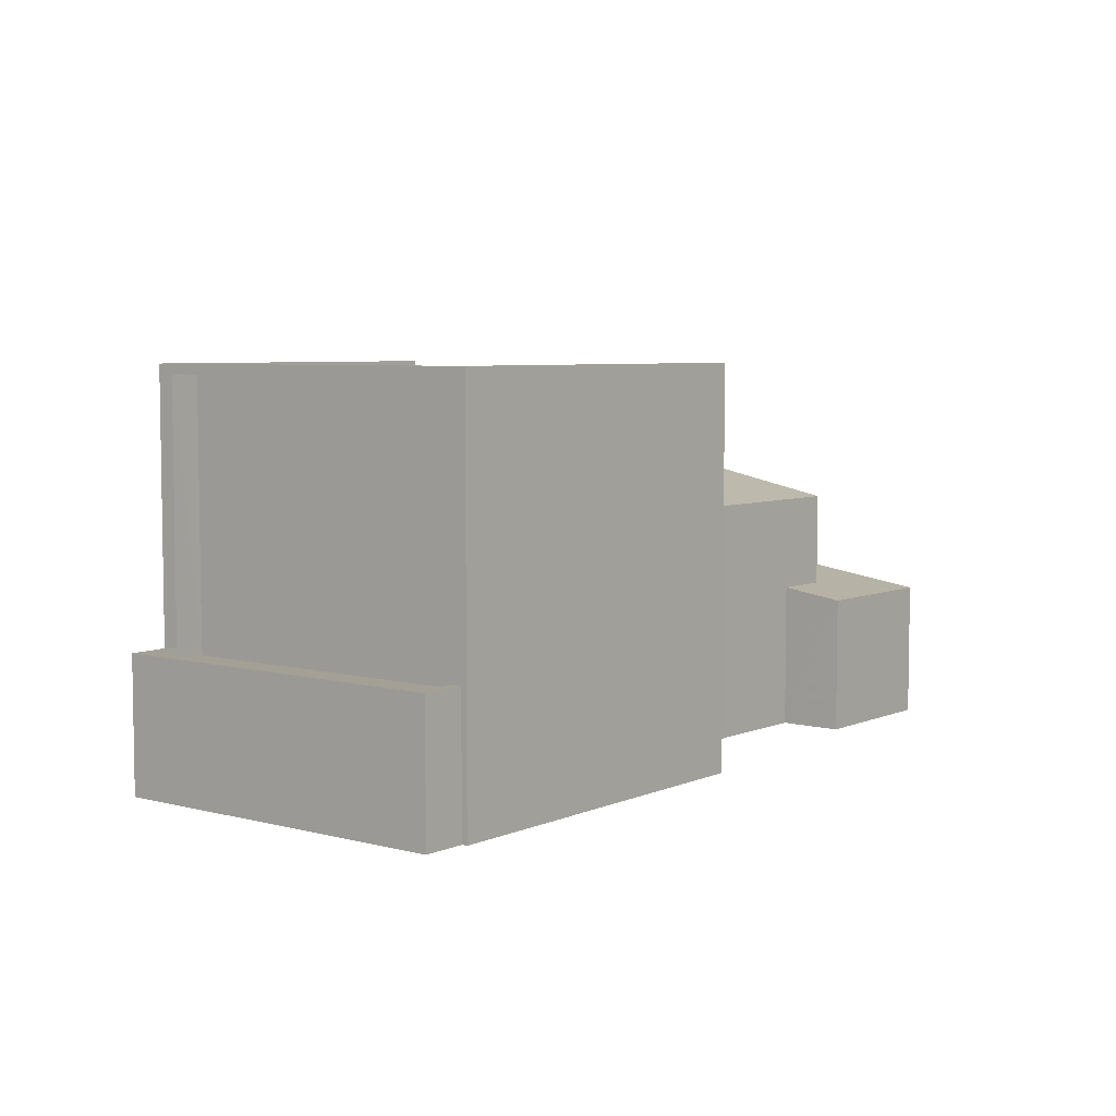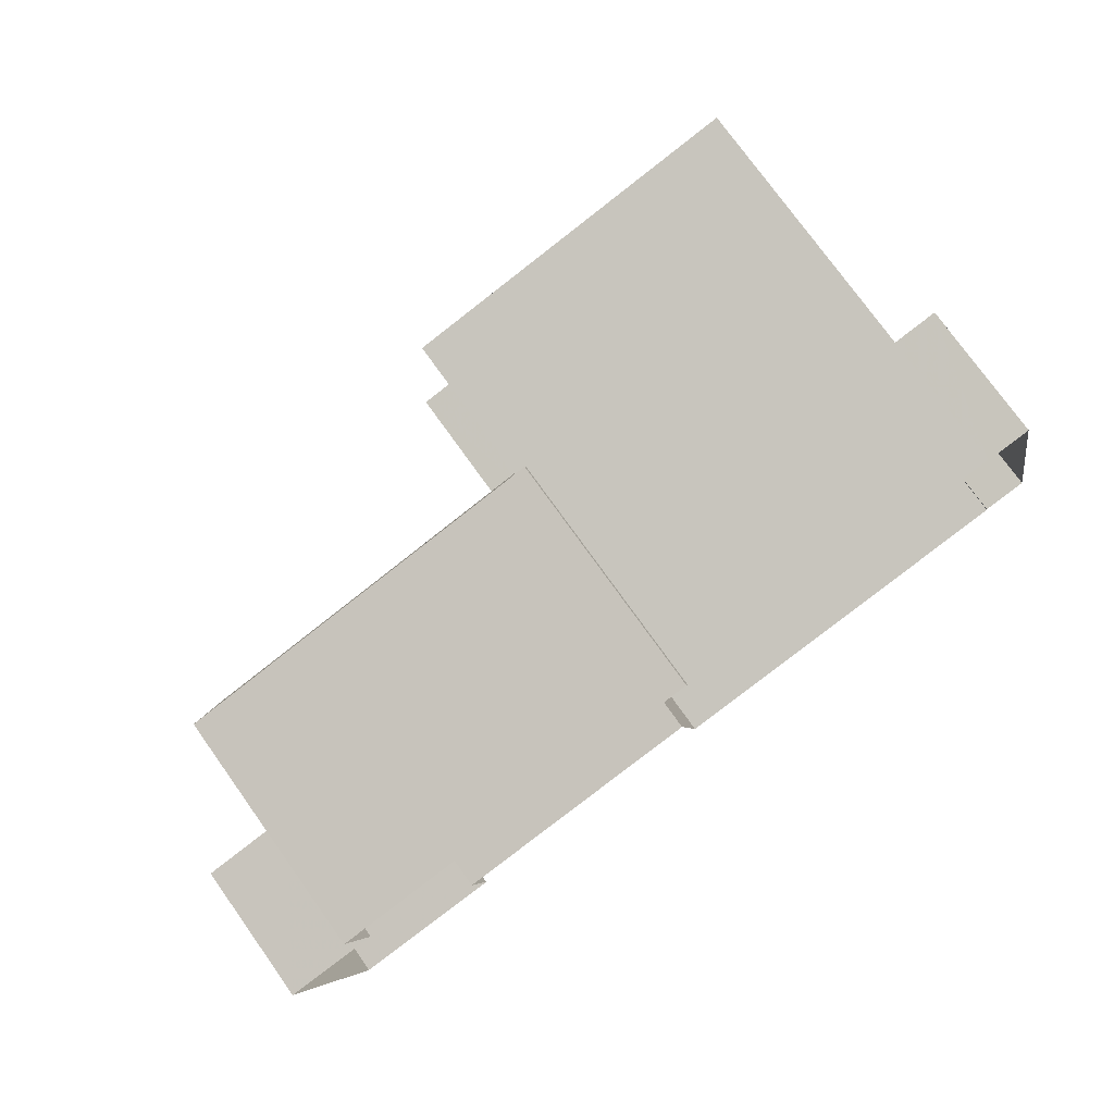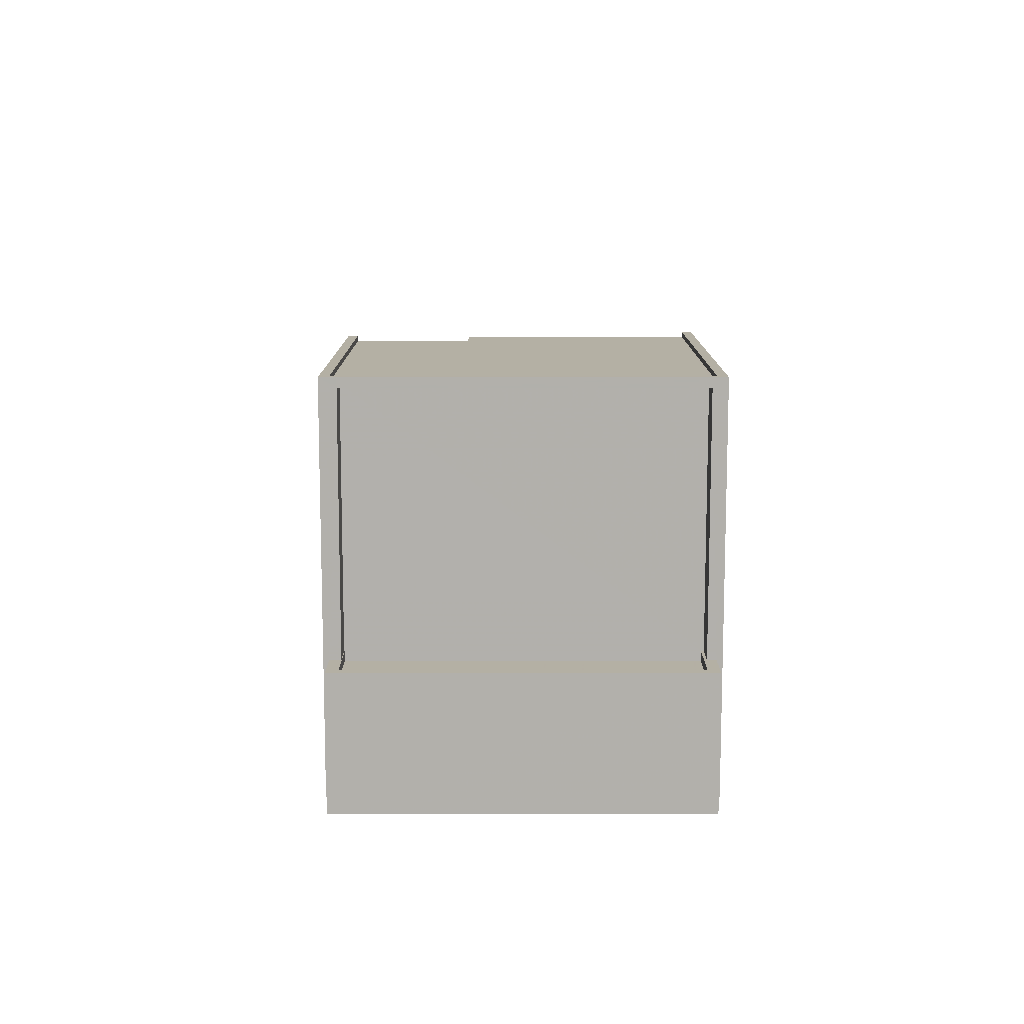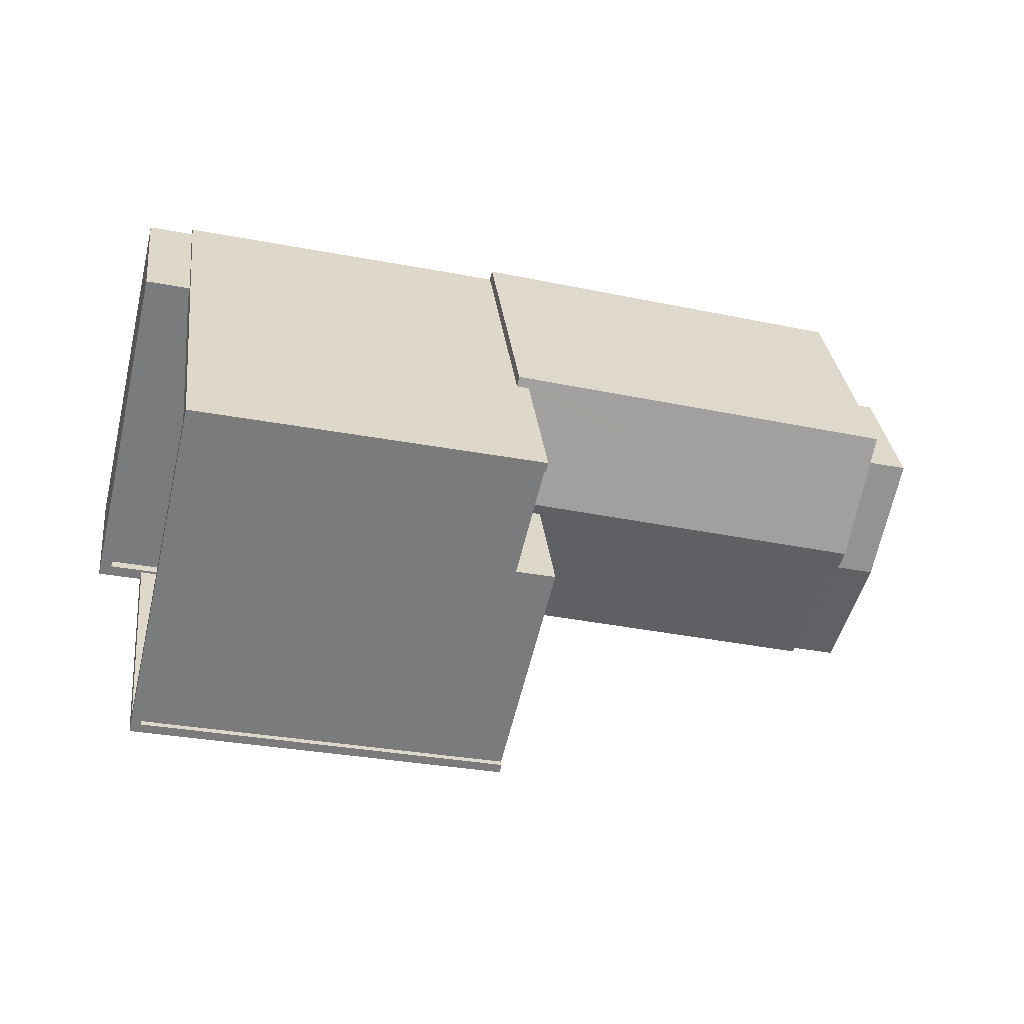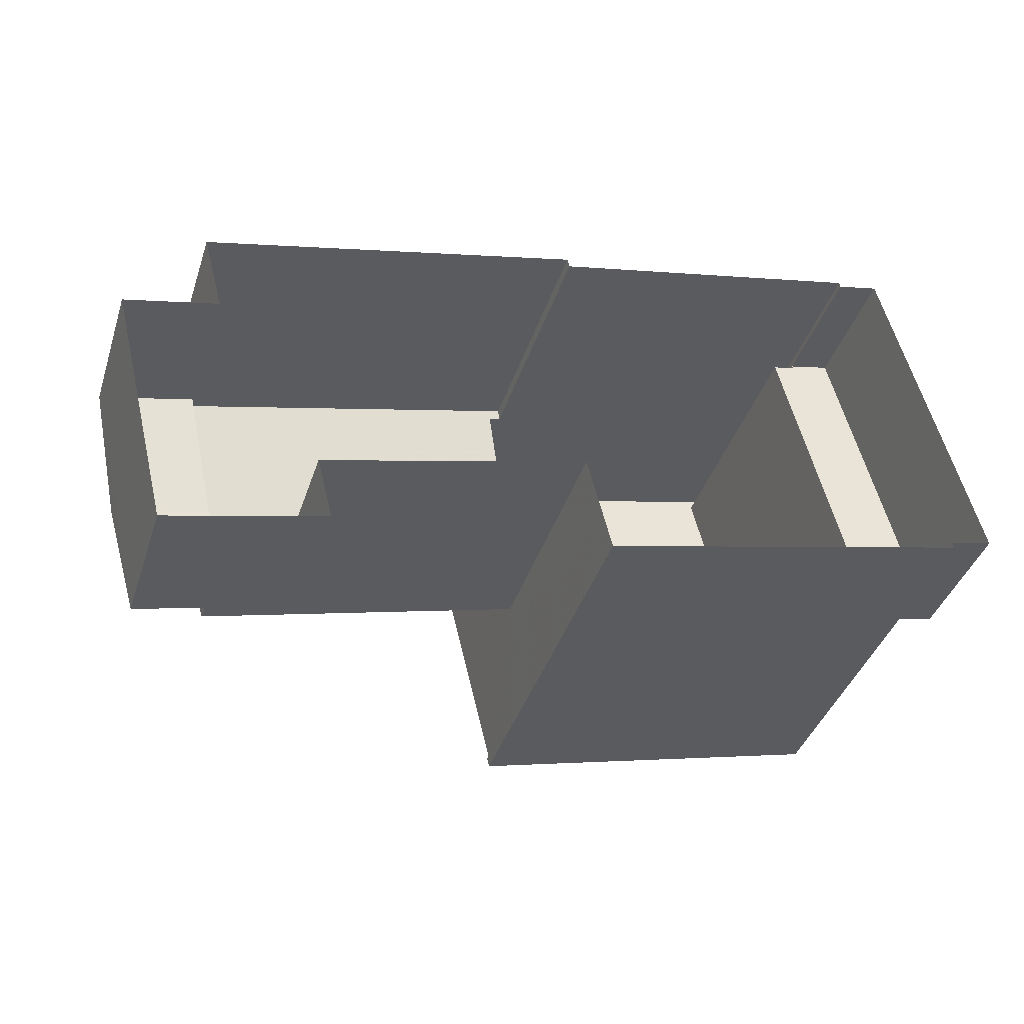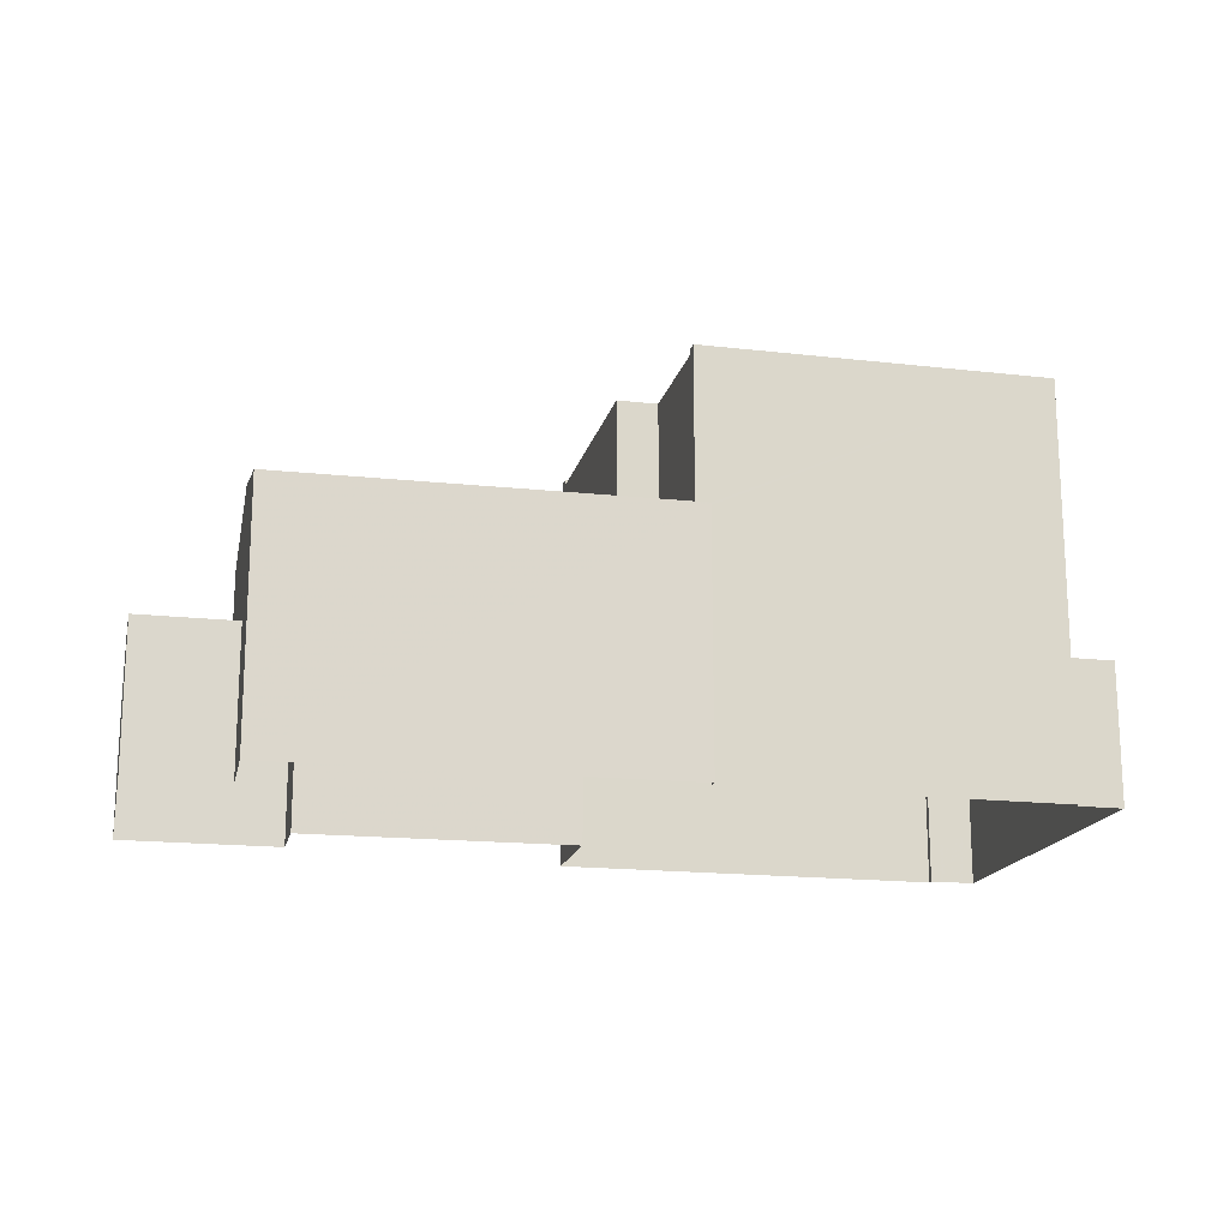
<metadata>
{"format":"obj","ext":"obj","renderer":"f3d","projection":"perspective","resolution":1024,"background":"white","views":[{"elev":5.8,"azim":-65.4,"up":"+Z"},{"elev":76.4,"azim":144.4,"up":"+Y"},{"elev":11.4,"azim":-103.5,"up":"+Z"},{"elev":32.1,"azim":-6.8,"up":"+Y"},{"elev":-40.1,"azim":162.4,"up":"+Y"},{"elev":-17.2,"azim":153.5,"up":"+Z"}]}
</metadata>
<code>
v 1.309e+04 -1.529e+04 21.54
v 1.308e+04 -1.528e+04 21.54
v 1.309e+04 -1.528e+04 21.54
v 1.309e+04 -1.528e+04 21.54
v 1.309e+04 -1.528e+04 21.54
v 1.308e+04 -1.527e+04 21.54
v 1.308e+04 -1.527e+04 21.54
v 1.308e+04 -1.528e+04 21.54
v 1.307e+04 -1.528e+04 21.54
v 1.307e+04 -1.528e+04 21.54
v 1.308e+04 -1.528e+04 21.54
v 1.308e+04 -1.528e+04 21.54
v 1.307e+04 -1.527e+04 21.54
v 1.307e+04 -1.527e+04 21.54
v 1.307e+04 -1.528e+04 21.54
v 1.307e+04 -1.527e+04 21.54
v 1.307e+04 -1.527e+04 31.55
v 1.307e+04 -1.527e+04 31.55
v 1.307e+04 -1.528e+04 31.55
v 1.307e+04 -1.528e+04 31.55
v 1.307e+04 -1.527e+04 24.74
v 1.307e+04 -1.527e+04 24.74
v 1.307e+04 -1.528e+04 24.74
v 1.307e+04 -1.528e+04 24.74
v 1.307e+04 -1.527e+04 24.99
v 1.307e+04 -1.527e+04 24.99
v 1.307e+04 -1.527e+04 24.99
v 1.307e+04 -1.528e+04 24.99
v 1.307e+04 -1.528e+04 24.99
v 1.307e+04 -1.528e+04 24.99
v 1.307e+04 -1.528e+04 24.99
v 1.307e+04 -1.527e+04 24.99
v 1.307e+04 -1.527e+04 24.99
v 1.307e+04 -1.527e+04 24.99
v 1.307e+04 -1.528e+04 24.99
v 1.307e+04 -1.528e+04 24.99
v 1.308e+04 -1.528e+04 31.66
v 1.308e+04 -1.527e+04 31.66
v 1.307e+04 -1.527e+04 31.66
v 1.308e+04 -1.528e+04 31.66
v 1.308e+04 -1.528e+04 31.66
v 1.307e+04 -1.527e+04 31.66
v 1.307e+04 -1.528e+04 31.66
v 1.307e+04 -1.528e+04 31.66
v 1.307e+04 -1.527e+04 31.8
v 1.307e+04 -1.527e+04 31.8
v 1.308e+04 -1.527e+04 31.8
v 1.308e+04 -1.527e+04 31.8
v 1.308e+04 -1.528e+04 31.8
v 1.307e+04 -1.528e+04 31.8
v 1.308e+04 -1.528e+04 31.8
v 1.307e+04 -1.528e+04 31.8
v 1.307e+04 -1.528e+04 31.8
v 1.307e+04 -1.527e+04 31.8
v 1.307e+04 -1.528e+04 31.8
v 1.307e+04 -1.527e+04 31.8
v 1.309e+04 -1.528e+04 25.42
v 1.309e+04 -1.529e+04 25.17
v 1.309e+04 -1.528e+04 25.47
v 1.308e+04 -1.528e+04 25.42
v 1.308e+04 -1.528e+04 25.17
v 1.309e+04 -1.528e+04 25.66
v 1.309e+04 -1.528e+04 25.66
v 1.309e+04 -1.528e+04 25.37
v 1.309e+04 -1.528e+04 25.17
v 1.309e+04 -1.528e+04 25.17
v 1.308e+04 -1.528e+04 27.91
v 1.309e+04 -1.528e+04 27.91
v 1.308e+04 -1.528e+04 28.6
v 1.308e+04 -1.528e+04 28.68
v 1.308e+04 -1.528e+04 28.65
v 1.308e+04 -1.528e+04 28.71
v 1.308e+04 -1.528e+04 28.65
v 1.309e+04 -1.528e+04 28.71
v 1.308e+04 -1.528e+04 28.65
v 1.308e+04 -1.527e+04 27.97
v 1.308e+04 -1.527e+04 27.91
v 1.308e+04 -1.527e+04 27.97
v 1.309e+04 -1.528e+04 27.91
v 1.308e+04 -1.527e+04 27.91
v 1.308e+04 -1.528e+04 25.17
f 1 2 3
f 4 5 6
f 3 2 5
f 7 4 6
f 2 1 8
f 9 10 11
f 10 12 11
f 13 14 6
f 5 2 12
f 15 13 10
f 15 16 13
f 6 5 12
f 13 12 10
f 13 6 12
f 17 18 19
f 20 17 19
f 21 22 23
f 24 21 23
f 25 26 27
f 28 29 30
f 31 28 30
f 27 32 33
f 33 32 34
f 25 27 33
f 29 33 34
f 29 34 35
f 36 30 29
f 36 29 35
f 37 38 39
f 40 41 37
f 38 42 39
f 43 40 44
f 37 39 44
f 40 37 44
f 45 46 47
f 47 46 48
f 49 50 51
f 50 52 51
f 53 52 50
f 54 53 55
f 45 54 46
f 53 50 55
f 54 55 56
f 56 46 54
f 57 58 59
f 60 61 57
f 61 58 57
f 59 58 62
f 63 59 62
f 64 63 62
f 64 62 65
f 66 64 65
f 67 68 69
f 70 71 72
f 72 73 74
f 68 74 69
f 74 73 69
f 72 71 73
f 75 71 70
f 76 77 78
f 72 74 76
f 74 77 76
f 79 77 74
f 24 23 29
f 28 24 29
f 22 29 23
f 22 33 29
f 21 25 33
f 22 21 33
f 35 34 16
f 15 35 16
f 13 16 34
f 32 13 34
f 10 35 15
f 10 36 35
f 10 9 36
f 20 30 36
f 20 52 53
f 36 9 52
f 20 36 52
f 41 69 73
f 11 12 67
f 41 67 69
f 51 11 67
f 49 51 40
f 67 41 40
f 40 51 67
f 11 52 9
f 11 51 52
f 13 32 14
f 32 45 14
f 45 17 54
f 27 17 32
f 32 17 45
f 6 14 80
f 76 78 47
f 78 80 45
f 47 78 45
f 80 14 45
f 37 75 70
f 38 47 48
f 37 72 38
f 38 76 47
f 72 76 38
f 37 70 72
f 73 71 41
f 71 75 37
f 41 71 37
f 31 20 19
f 31 30 20
f 25 21 28
f 26 25 18
f 21 24 28
f 18 28 19
f 19 28 31
f 18 25 28
f 26 18 17
f 27 26 17
f 53 17 20
f 53 54 17
f 46 42 38
f 48 46 38
f 50 40 43
f 50 49 40
f 55 43 44
f 55 50 43
f 56 44 39
f 56 55 44
f 46 39 42
f 46 56 39
f 62 58 65
f 81 61 60
f 58 1 3
f 65 58 3
f 61 8 1
f 58 61 1
f 2 8 61
f 81 2 61
f 66 65 3
f 5 66 3
f 59 68 57
f 64 79 68
f 5 4 66
f 4 79 66
f 68 59 63
f 64 68 63
f 66 79 64
f 74 68 79
f 78 77 80
f 2 81 12
f 57 68 60
f 81 60 67
f 12 81 67
f 60 68 67
f 6 77 7
f 6 80 77
f 77 79 4
f 7 77 4

</code>
